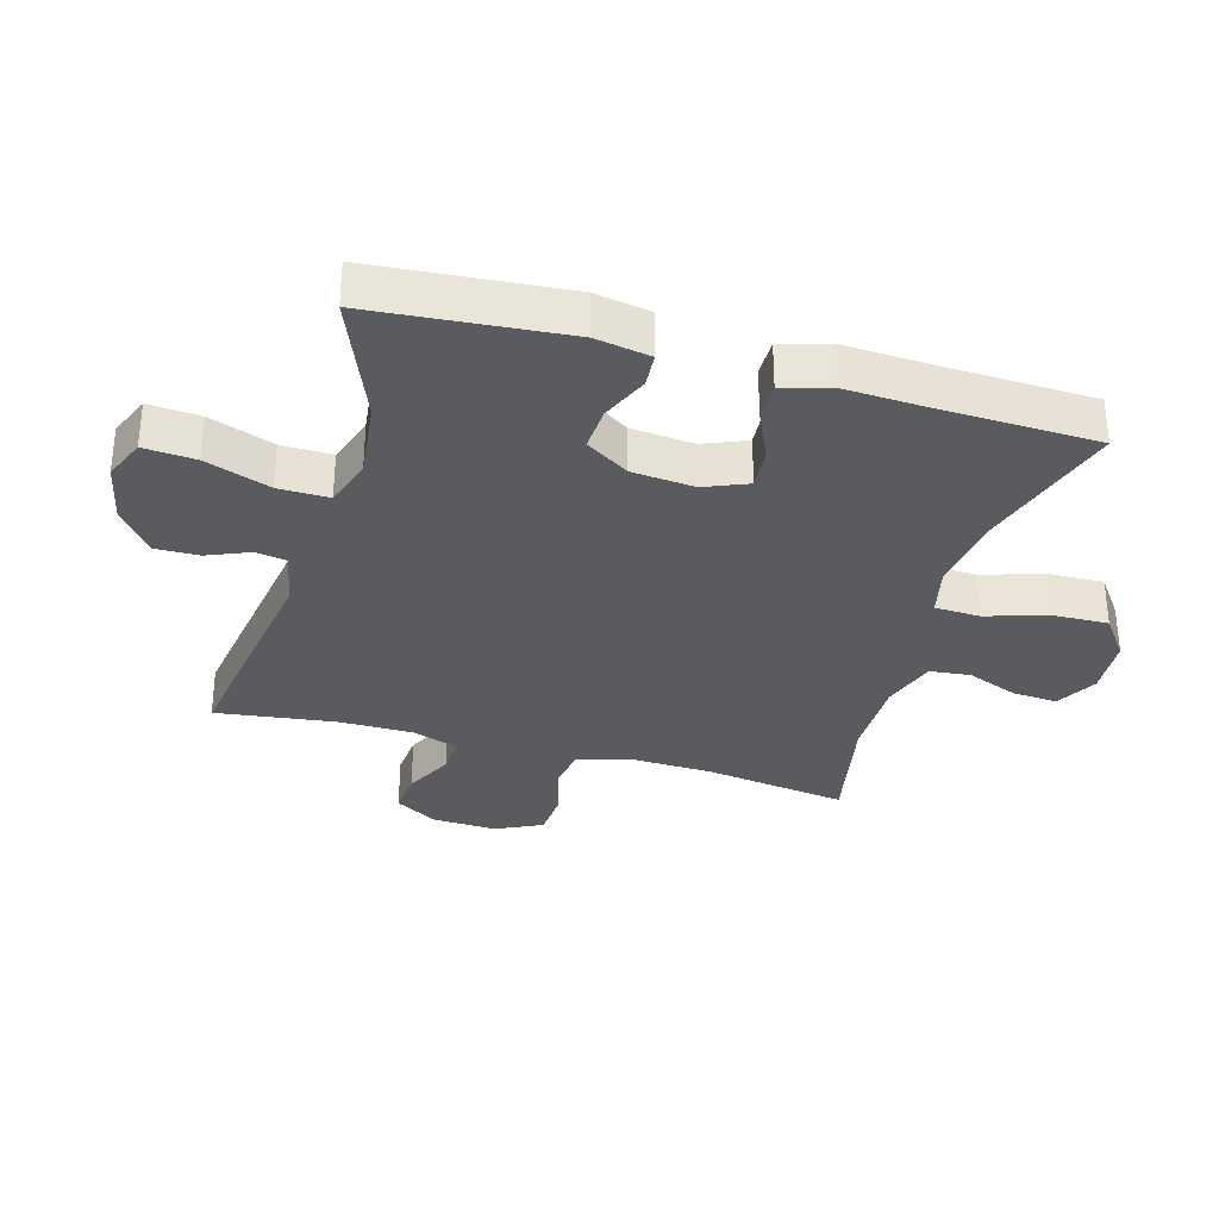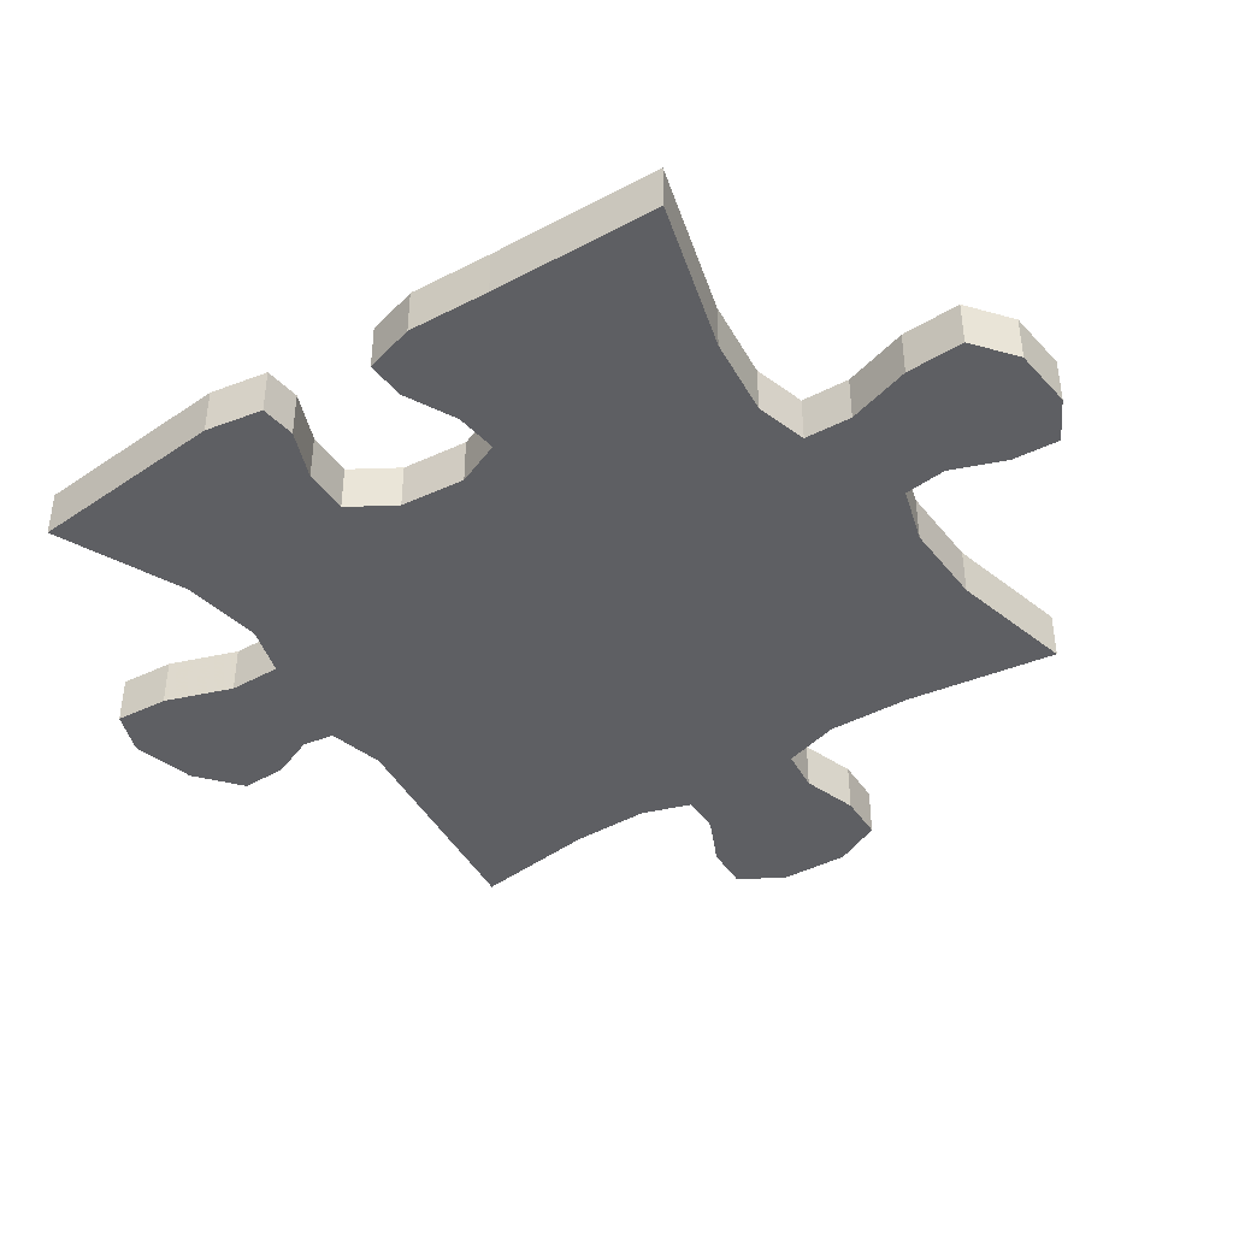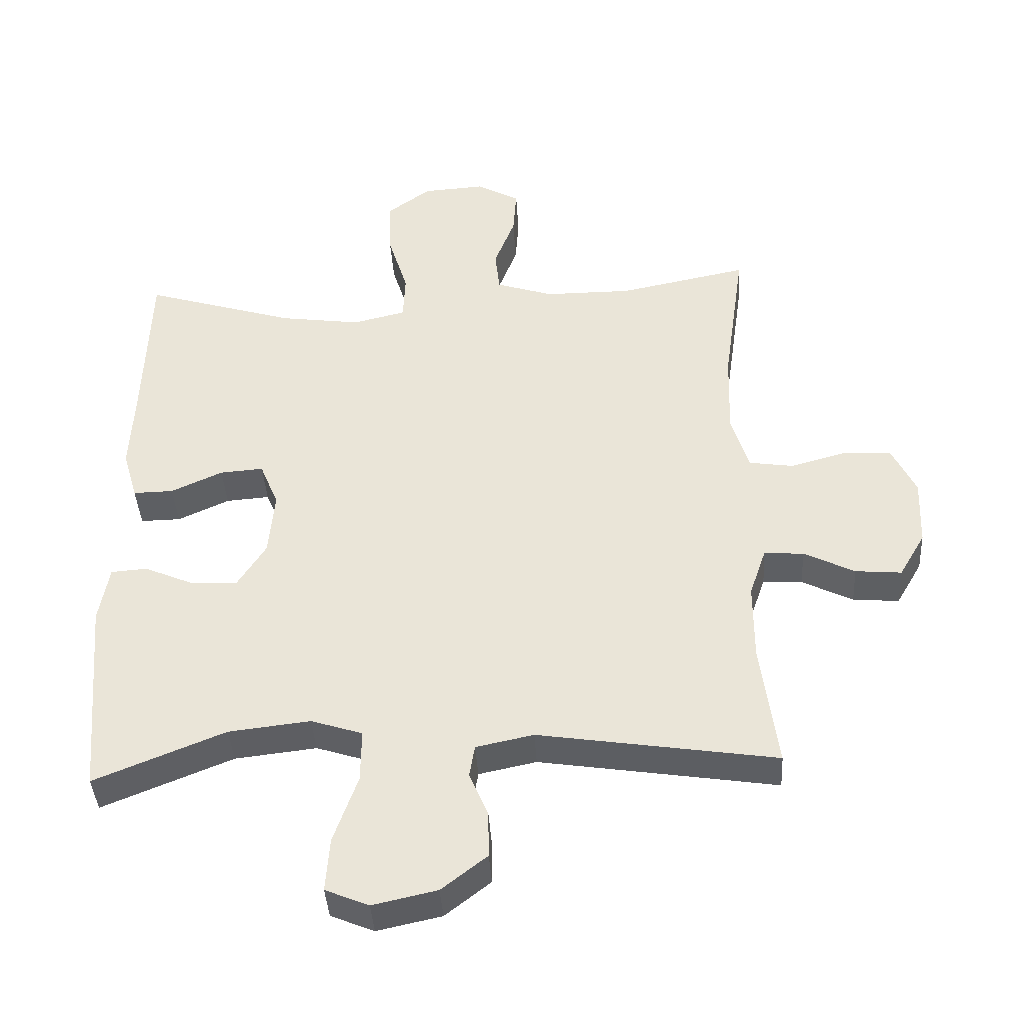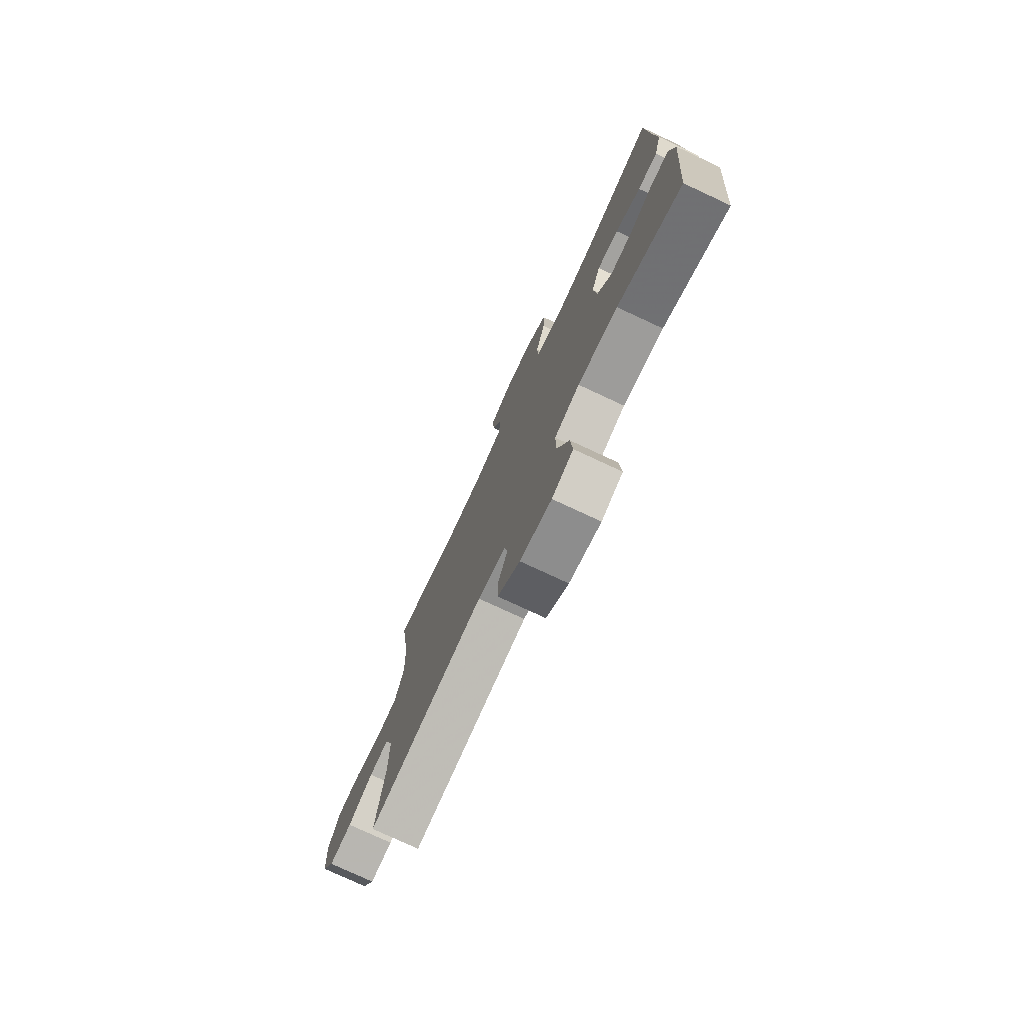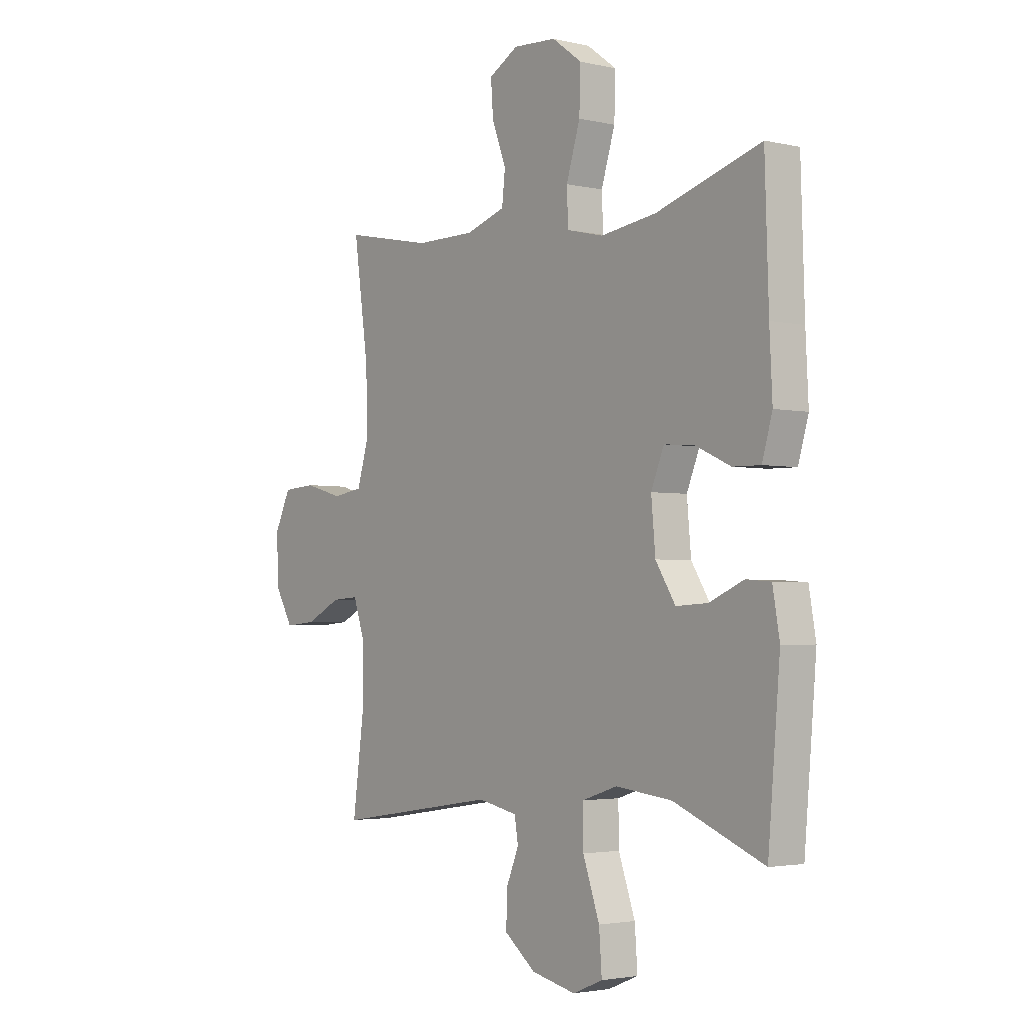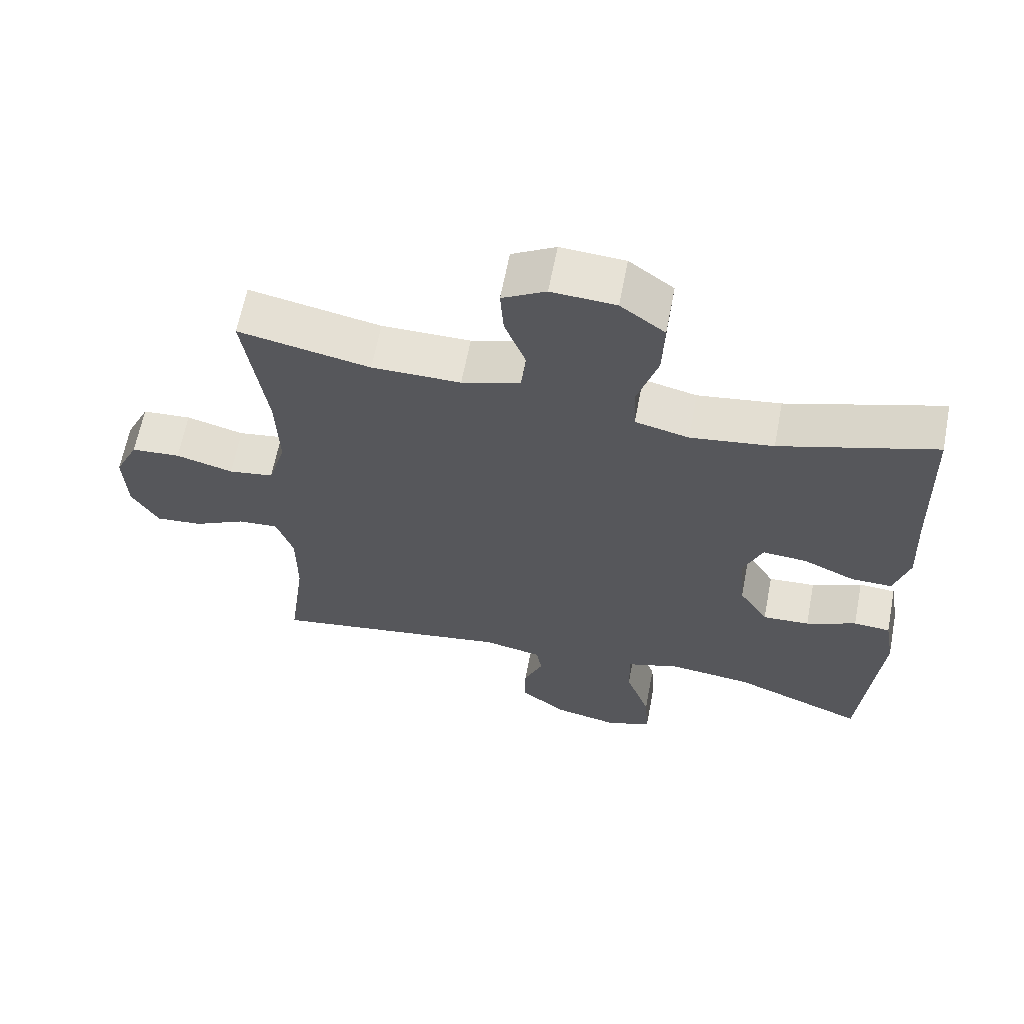
<metadata>
{"format":"obj","ext":"obj","renderer":"f3d","projection":"perspective","resolution":1024,"background":"white","views":[{"elev":-32.4,"azim":-106.0,"up":"+Y"},{"elev":-41.1,"azim":-55.3,"up":"+Y"},{"elev":-40.2,"azim":3.4,"up":"+Z"},{"elev":-76.6,"azim":-115.0,"up":"+Z"},{"elev":-2.8,"azim":-128.1,"up":"+Z"},{"elev":63.4,"azim":-169.1,"up":"+Z"}]}
</metadata>
<code>
v -0.5 0.07 0.5
v -0.273 0.07 0.43
v -0.152 0.07 0.413
v -0.073 0.07 0.432
v -0.07 0.07 0.503
v -0.1 0.07 0.599
v -0.103 0.07 0.686
v -0.038 0.07 0.734
v 0.056 0.07 0.74
v 0.12 0.07 0.704
v 0.115 0.07 0.634
v 0.084 0.07 0.553
v 0.091 0.07 0.489
v 0.177 0.07 0.461
v 0.307 0.07 0.461
v 0.5 0.07 0.5
v 0.468 0.07 0.276
v 0.464 0.07 0.149
v 0.49 0.07 0.063
v 0.556 0.07 0.053
v 0.64 0.07 0.076
v 0.712 0.07 0.071
v 0.747 0.07 -0.002
v 0.743 0.07 -0.103
v 0.704 0.07 -0.17
v 0.635 0.07 -0.164
v 0.559 0.07 -0.126
v 0.5 0.07 -0.122
v 0.475 0.07 -0.195
v 0.475 0.07 -0.313
v 0.5 0.07 -0.5
v 0.145 0.07 -0.445
v 0.059 0.07 -0.463
v 0.051 0.07 -0.511
v 0.079 0.07 -0.578
v 0.08 0.07 -0.647
v 0.012 0.07 -0.7
v -0.084 0.07 -0.721
v -0.149 0.07 -0.694
v -0.143 0.07 -0.613
v -0.107 0.07 -0.511
v -0.106 0.07 -0.432
v -0.183 0.07 -0.407
v -0.305 0.07 -0.421
v -0.5 0.07 -0.5
v -0.526 0.07 -0.197
v -0.511 0.07 -0.111
v -0.457 0.07 -0.107
v -0.383 0.07 -0.139
v -0.314 0.07 -0.143
v -0.271 0.07 -0.075
v -0.262 0.07 0.023
v -0.29 0.07 0.091
v -0.355 0.07 0.086
v -0.432 0.07 0.051
v -0.492 0.07 0.05
v -0.514 0.07 0.126
v -0.508 0.07 0.248
v -0.5 0 0.5
v -0.273 0 0.43
v -0.152 0 0.413
v -0.073 0 0.432
v -0.07 0 0.503
v -0.1 0 0.599
v -0.103 0 0.686
v -0.038 0 0.734
v 0.056 0 0.74
v 0.12 0 0.704
v 0.115 0 0.634
v 0.084 0 0.553
v 0.091 0 0.489
v 0.177 0 0.461
v 0.307 0 0.461
v 0.5 0 0.5
v 0.468 0 0.276
v 0.464 0 0.149
v 0.49 0 0.063
v 0.556 0 0.053
v 0.64 0 0.076
v 0.712 0 0.071
v 0.747 0 -0.002
v 0.743 0 -0.103
v 0.704 0 -0.17
v 0.635 0 -0.164
v 0.559 0 -0.126
v 0.5 0 -0.122
v 0.475 0 -0.195
v 0.475 0 -0.313
v 0.5 0 -0.5
v 0.145 0 -0.445
v 0.059 0 -0.463
v 0.051 0 -0.511
v 0.079 0 -0.578
v 0.08 0 -0.647
v 0.012 0 -0.7
v -0.084 0 -0.721
v -0.149 0 -0.694
v -0.143 0 -0.613
v -0.107 0 -0.511
v -0.106 0 -0.432
v -0.183 0 -0.407
v -0.305 0 -0.421
v -0.5 0 -0.5
v -0.526 0 -0.197
v -0.511 0 -0.111
v -0.457 0 -0.107
v -0.383 0 -0.139
v -0.314 0 -0.143
v -0.271 0 -0.075
v -0.262 0 0.023
v -0.29 0 0.091
v -0.355 0 0.086
v -0.432 0 0.051
v -0.492 0 0.05
v -0.514 0 0.126
v -0.508 0 0.248
f 55 56 57 58
f 54 55 58 1
f 53 54 1 2
f 52 53 2 3
f 51 52 3 4
f 46 47 48 49
f 44 45 46 49
f 43 44 49 50
f 42 43 50 51
f 38 39 40 41
f 38 41 42
f 37 38 42
f 34 35 36 37
f 33 34 37 42
f 32 33 42 51
f 30 31 32 51
f 24 25 26 27
f 24 27 28
f 23 24 28
f 20 21 22 23
f 19 20 23 28
f 18 19 28 29
f 15 16 17
f 14 15 17 18
f 13 14 18 29
f 9 10 11 12
f 9 12 13
f 8 9 13
f 5 6 7 8
f 4 5 8 13
f 29 30 51
f 4 13 29 51
f 116 115 114 113
f 59 116 113 112
f 60 59 112 111
f 61 60 111 110
f 62 61 110 109
f 107 106 105 104
f 107 104 103 102
f 108 107 102 101
f 109 108 101 100
f 99 98 97 96
f 100 99 96
f 100 96 95
f 95 94 93 92
f 100 95 92 91
f 109 100 91 90
f 109 90 89 88
f 85 84 83 82
f 86 85 82
f 86 82 81
f 81 80 79 78
f 86 81 78 77
f 87 86 77 76
f 75 74 73
f 76 75 73 72
f 87 76 72 71
f 70 69 68 67
f 71 70 67
f 71 67 66
f 66 65 64 63
f 71 66 63 62
f 109 88 87
f 109 87 71 62
f 1 59 60 2
f 2 60 61 3
f 3 61 62 4
f 4 62 63 5
f 5 63 64 6
f 6 64 65 7
f 7 65 66 8
f 8 66 67 9
f 9 67 68 10
f 10 68 69 11
f 11 69 70 12
f 12 70 71 13
f 13 71 72 14
f 14 72 73 15
f 15 73 74 16
f 16 74 75 17
f 17 75 76 18
f 18 76 77 19
f 19 77 78 20
f 20 78 79 21
f 21 79 80 22
f 22 80 81 23
f 23 81 82 24
f 24 82 83 25
f 25 83 84 26
f 26 84 85 27
f 27 85 86 28
f 28 86 87 29
f 29 87 88 30
f 30 88 89 31
f 31 89 90 32
f 32 90 91 33
f 33 91 92 34
f 34 92 93 35
f 35 93 94 36
f 36 94 95 37
f 37 95 96 38
f 38 96 97 39
f 39 97 98 40
f 40 98 99 41
f 41 99 100 42
f 42 100 101 43
f 43 101 102 44
f 44 102 103 45
f 45 103 104 46
f 46 104 105 47
f 47 105 106 48
f 48 106 107 49
f 49 107 108 50
f 50 108 109 51
f 51 109 110 52
f 52 110 111 53
f 53 111 112 54
f 54 112 113 55
f 55 113 114 56
f 56 114 115 57
f 57 115 116 58
f 58 116 59 1

</code>
